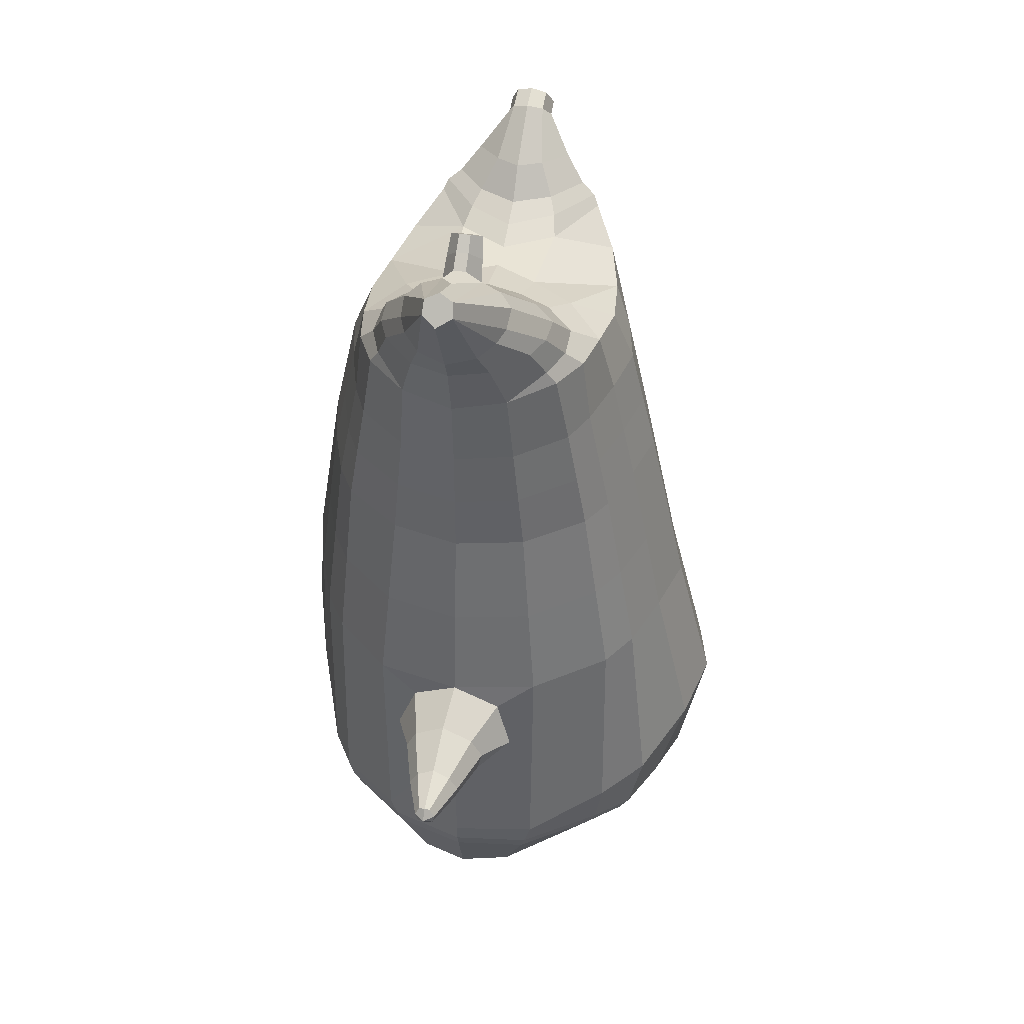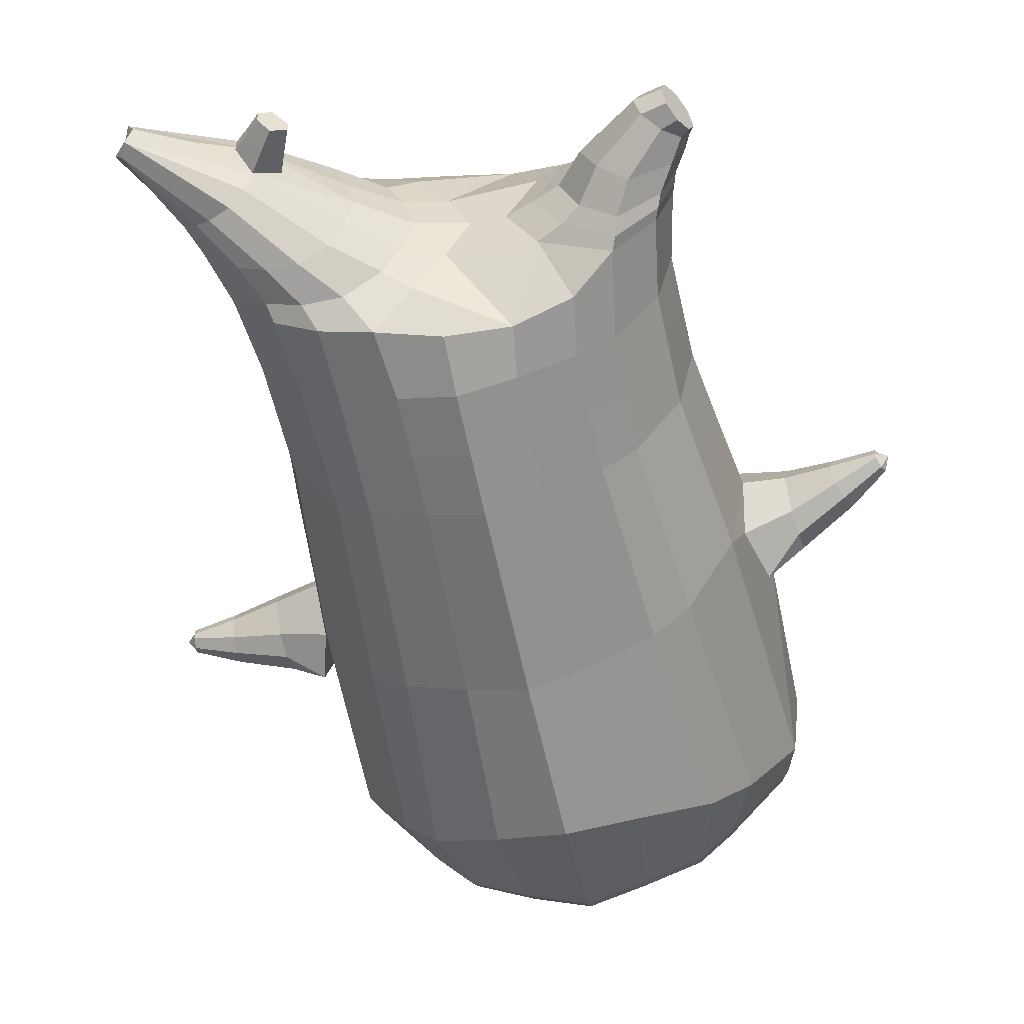
<metadata>
{"format":"obj","ext":"obj","renderer":"f3d","projection":"perspective","resolution":1024,"background":"white","views":[{"elev":42.4,"azim":101.0,"up":"+Y"},{"elev":-50.4,"azim":-167.6,"up":"+Z"}]}
</metadata>
<code>
o korok
v 0.008843 -0.7297 0.2726
v 0 0.8235 0.2949
v -0.2173 -0.772 0.2156
v -0.2624 0.8286 0.2479
v -0.2842 -0.7887 0.1794
v -0.3536 0.8841 0.195
v -0.3694 -0.8076 0.1083
v -0.4419 0.8749 0.1021
v -0.4069 -0.8107 0
v -0.48 0.8652 0
v -0.3744 -0.8079 -0.1133
v -0.4419 0.8749 -0.1021
v -0.2845 -0.7883 -0.2093
v -0.3536 0.8841 -0.195
v -0.2172 -0.7727 -0.2656
v -0.2624 0.8286 -0.2479
v 0.009341 -0.7295 -0.3726
v -0 0.8235 -0.2949
v 0 0.7091 0.3428
v -0.2452 0.7104 0.2795
v -0.3246 0.7116 0.2424
v -0.4157 0.7126 0.1312
v -0.45 0.7129 0
v -0.4157 0.7126 -0.1312
v -0.3246 0.7117 -0.2424
v -0.2452 0.7105 -0.2795
v -0 0.7091 -0.3428
v 0 0.4502 0.4
v -0.2452 0.4549 0.3303
v -0.3182 0.4569 0.2864
v -0.4157 0.4595 0.155
v -0.45 0.4607 0
v -0.4157 0.4596 -0.155
v -0.3182 0.4572 -0.2864
v -0.2452 0.4551 -0.3303
v -0 0.4502 -0.405
v 0 0.03496 0.465
v -0.2752 0.05224 0.3777
v -0.3563 0.06852 0.3236
v -0.4991 0.09047 0
v -0.356 0.06738 -0.3536
v -0.2744 0.05193 -0.4077
v -0.000206 0.03496 -0.495
v -0.1451 -0.7878 0.1349
v -0.07775 -0.7779 -0.01
v -0.1456 -0.7878 -0.1549
v -0.004426 -0.4442 0.473
v -0.2731 -0.5325 0.3857
v -0.3528 -0.5571 0.3336
v -0.5193 -0.598 0
v -0.4018 -0.4791 -0.3636
v -0.3185 -0.4212 -0.4577
v -0.005766 -0.3176 -0.583
v 0.002908 -0.6291 0.3846
v -0.253 -0.6433 0.3486
v -0.3286 -0.6548 0.3023
v -0.4397 -0.6759 0.1636
v -0.4841 -0.6907 0
v -0.4567 -0.6866 -0.1636
v -0.3274 -0.6739 -0.3223
v -0.2517 -0.6679 -0.3986
v 0.004204 -0.6542 -0.4946
v 0.000809 -0.5817 0.4202
v -0.2624 -0.6042 0.3706
v -0.3404 -0.6148 0.3214
v -0.4545 -0.6349 0.1739
v -0.5051 -0.6505 0
v -0.4758 -0.6457 -0.1739
v -0.3393 -0.6329 -0.3414
v -0.2613 -0.6273 -0.4206
v 0.002182 -0.6165 -0.5202
v -0.2512 -0.878 0.08779
v -0.2914 -0.8814 0.04522
v -0.3071 -0.8827 -0.005
v -0.2914 -0.8814 -0.05522
v -0.2512 -0.878 -0.09779
v -0.1463 -0.8692 -0.06921
v -0.1461 -0.8693 0.05921
v -0.1285 -0.8678 -0.005
v -0.2404 -0.9173 0.03399
v -0.2514 -0.9182 0.01012
v -0.2404 -0.9173 -0.01374
v -0.2093 -0.9147 -0.03398
v -0.1469 -0.9095 0.01012
v -0.2751 -0.831 0.1367
v -0.2756 -0.8305 -0.1629
v -0.3371 -0.8413 -0.0886
v -0.361 -0.8432 -0.005
v -0.1435 -0.8077 -0.1264
v -0.3371 -0.8413 0.07496
v -0.143 -0.8079 0.1064
v -0.1017 -0.8046 -0.01
v -0.1745 -0.8717 0.07381
v -0.222 -0.8756 0.08703
v -0.1746 -0.8716 -0.08381
v -0.222 -0.8756 -0.09703
v -0.1719 -0.9116 0.04336
v -0.2 -0.9139 0.05151
v -0.1845 -0.9277 0.02
v -0.1719 -0.9116 -0.02311
v -0.2302 -0.8208 0.1518
v -0.1836 -0.811 0.1374
v -0.184 -0.8108 -0.1574
v -0.2304 -0.8207 -0.1708
v -0.1061 -0.7482 0.2491
v -0.1362 0.8085 0.2807
v -0.1226 0.7091 0.3162
v -0.1226 0.4529 0.3726
v -0.1362 0.04262 0.4264
v -0.1387 -0.4866 0.4354
v -0.1257 -0.6337 0.3716
v -0.1311 -0.5911 0.4004
v -0.1051 -0.7489 -0.3241
v -0.1362 0.8085 -0.2807
v -0.1226 0.7091 -0.3162
v -0.1226 0.4531 -0.3726
v -0.1371 0.04166 -0.4564
v -0.1623 -0.3424 -0.5454
v -0.1245 -0.659 -0.4516
v -0.1301 -0.6202 -0.4754
v -0.5257 -0.1634 0
v -0.6111 -0.1008 0.005037
v -0.5908 0.07848 0.007036
v -0.6063 -0.05942 -0.0762
v -0.6006 -0.009908 -0.08759
v -0.6007 -0.01015 0.1017
v -0.6062 -0.05944 0.09028
v -0.7273 0.005944 -0.04026
v -0.7118 0.04284 -0.05211
v -0.7348 -0.01195 0.007037
v -0.6918 0.08936 0.007037
v -0.712 0.04213 0.06618
v -0.7273 0.005558 0.05433
v -0.811 0.06649 -0.01188
v -0.8034 0.0836 -0.01662
v -0.813 0.06196 0.007037
v -0.7945 0.1038 0.007037
v -0.8034 0.0836 0.03069
v -0.811 0.06649 0.02595
v -0.822 0.09096 0.007037
v -0.5951 0.03943 -0.06252
v -0.6996 0.07116 -0.03129
v -0.7949 0.1029 -0.005271
v -0.4803 0.03422 0.1052
v -0.595 0.03908 0.078
v -0.7002 0.07024 0.04677
v -0.7949 0.1029 0.02075
v -0.5022 -0.07272 0.1468
v -0.1431 -0.3247 0.4444
v -0.008719 -0.2364 0.4848
v -0.4606 -0.5768 0.1913
v -0.4614 0.08739 0.1913
v -0.5221 -0.071 -0.1411
v -0.487 0.03442 -0.1053
v -0.4614 0.08703 -0.1913
v -0.503 -0.5612 -0.1913
v 0.2528 -0.7394 0.2156
v 0.2474 0.866 0.261
v 0.3247 -0.7383 0.1794
v 0.3386 0.8732 0.215
v 0.4145 -0.7335 0.1083
v 0.4293 0.8756 0.1194
v 0.4517 -0.728 -0
v 0.4614 0.8654 -0
v 0.4194 -0.7326 -0.1133
v 0.3243 -0.7387 -0.2094
v 0.3386 0.8732 -0.215
v 0.2524 -0.7396 -0.2656
v 0.2474 0.866 -0.261
v 0.2452 0.7085 0.2795
v 0.3246 0.7079 0.2424
v 0.4157 0.7074 0.1312
v 0.45 0.7073 -0
v 0.4157 0.7074 -0.1312
v 0.3246 0.7078 -0.2424
v 0.2452 0.7085 -0.2795
v 0.2452 0.4474 0.3303
v 0.3182 0.4464 0.2864
v 0.4157 0.4452 0.155
v 0.45 0.4445 -0
v 0.4157 0.4451 -0.155
v 0.3182 0.4463 -0.2864
v 0.2452 0.4473 -0.3303
v 0.2674 0.0227 0.3777
v 0.3485 0.01502 0.3236
v 0.5008 0.003193 -0
v 0.3489 0.01552 -0.3536
v 0.2688 0.02277 -0.4077
v 0.1875 -0.7679 0.1349
v 0.1185 -0.772 -0.01
v 0.1864 -0.7681 -0.1549
v 0.2671 -0.5096 0.3857
v 0.3483 -0.5193 0.3336
v 0.5179 -0.5189 -0
v 0.3876 -0.446 -0.3636
v 0.3057 -0.4092 -0.4577
v 0.2628 -0.6102 0.3486
v 0.3404 -0.6034 0.3023
v 0.4542 -0.5954 0.1636
v 0.5009 -0.5976 -0
v 0.4729 -0.6036 -0.1636
v 0.3425 -0.624 -0.3223
v 0.2649 -0.6358 -0.3986
v 0.2659 -0.5739 0.3706
v 0.3449 -0.5678 0.3214
v 0.4608 -0.5608 0.1739
v 0.5135 -0.562 -0
v 0.4838 -0.569 -0.1739
v 0.347 -0.5894 -0.3414
v 0.268 -0.6007 -0.4206
v 0.3185 -0.8269 0.08779
v 0.3579 -0.8196 0.04522
v 0.3733 -0.8169 -0.005
v 0.3579 -0.8197 -0.05522
v 0.3184 -0.827 -0.09779
v 0.2145 -0.8468 -0.06921
v 0.2152 -0.8469 0.05921
v 0.198 -0.8504 -0.005
v 0.3202 -0.8667 0.03399
v 0.3309 -0.8644 0.01012
v 0.3203 -0.8667 -0.01374
v 0.2899 -0.8733 -0.03398
v 0.2288 -0.8865 0.01012
v 0.3277 -0.7776 0.1367
v 0.3271 -0.7783 -0.1629
v 0.3909 -0.7723 -0.0886
v 0.4145 -0.7687 -0.005
v 0.1908 -0.7881 -0.1264
v 0.3909 -0.7723 0.07496
v 0.192 -0.7886 0.1064
v 0.1506 -0.7955 -0.01
v 0.243 -0.8415 0.07381
v 0.2896 -0.8325 0.08703
v 0.2425 -0.8415 -0.08381
v 0.2895 -0.8325 -0.09703
v 0.2531 -0.8812 0.04336
v 0.2805 -0.8753 0.05151
v 0.2706 -0.893 0.02
v 0.2531 -0.8812 -0.02311
v 0.2794 -0.7806 0.1518
v 0.2316 -0.7818 0.1374
v 0.231 -0.782 -0.1574
v 0.2791 -0.7808 -0.1708
v 0.1287 -0.7389 0.2491
v 0.1362 0.8535 0.2807
v 0.1226 0.7091 0.3162
v 0.1226 0.4484 0.3726
v 0.1362 0.02847 0.4264
v 0.1314 -0.4803 0.4354
v 0.1326 -0.6238 0.3716
v 0.1334 -0.5814 0.4004
v 0.1299 -0.7388 -0.3241
v 0.1362 0.8535 -0.2807
v 0.1226 0.7091 -0.3162
v 0.1226 0.4483 -0.3726
v 0.1346 0.029 -0.4564
v 0.1499 -0.342 -0.5454
v 0.1341 -0.6486 -0.4516
v 0.1349 -0.6117 -0.4754
v 0.5065 -0.2219 -0
v 0.5928 -0.2132 0.005036
v 0.6051 -0.03334 0.007036
v 0.5959 -0.1708 -0.0762
v 0.5988 -0.1212 -0.08759
v 0.5988 -0.1212 0.1017
v 0.5958 -0.1708 0.09028
v 0.721 -0.1553 -0.04026
v 0.7193 -0.1155 -0.05211
v 0.7218 -0.1746 0.007036
v 0.717 -0.06514 0.007036
v 0.7193 -0.1157 0.06618
v 0.721 -0.1554 0.05433
v 0.8202 -0.1299 -0.01188
v 0.8193 -0.1112 -0.01662
v 0.8205 -0.1348 0.007036
v 0.8181 -0.08912 0.007036
v 0.8193 -0.1112 0.03069
v 0.8202 -0.1299 0.02595
v 0.8393 -0.111 0.007036
v 0.6022 -0.07233 -0.06252
v 0.7179 -0.08518 -0.0313
v 0.8182 -0.09018 -0.005272
v 0.4816 -0.05769 0.1052
v 0.602 -0.0723 0.078
v 0.718 -0.08545 0.04677
v 0.8182 -0.09018 0.02075
v 0.4938 -0.1544 0.1468
v 0.1259 -0.3244 0.4444
v 0.4565 -0.5224 0.1913
v 0.4625 0.004764 0.1913
v 0.5142 -0.1542 -0.1411
v 0.4883 -0.05789 -0.1053
v 0.4625 0.004942 -0.1913
v 0.4959 -0.5062 -0.1913
v -0.2036 0.8835 -0.1131
v -0.1386 0.8835 0
v -0.2036 0.8835 0.1131
v 0.05122 0.8835 0.197
v -0.01378 0.8835 0.09849
v -0.06378 0.8835 0
v -0.01378 0.8835 -0.09849
v 0.05122 0.8835 -0.197
v -0.4619 0.9243 0.08368
v -0.3736 0.9339 0.1531
v -0.495 0.9144 0
v -0.4619 0.9243 -0.08368
v -0.3736 0.9339 -0.1531
v -0.2986 0.9335 0.08655
v -0.2986 0.9335 -0.08655
v -0.2586 0.9335 0
v -0.4932 0.971 0.05951
v -0.4067 0.9861 0.11
v -0.5236 0.9658 0
v -0.4932 0.9711 -0.05951
v -0.4067 0.9861 -0.11
v -0.3469 0.9964 0.05498
v -0.3469 0.9963 -0.05498
v -0.315 1.002 0
v 0.3861 0.9835 0.1629
v 0.3277 0.9835 0.1879
v 0.4642 0.9834 0.08817
v 0.4916 0.9834 0
v 0.4642 0.9834 -0.08817
v 0.3861 0.9835 -0.1629
v 0.3277 0.9835 -0.1879
v 0.2591 0.9835 -0.1915
v 0.2591 0.9835 0.1915
v 0.2015 0.9835 -0.1418
v 0.2015 0.9835 0.1418
v 0.1727 0.9835 0.07092
v 0.1547 0.9835 0
v 0.1727 0.9835 -0.07092
v 0.4556 1.06 0.1018
v 0.4225 1.075 0.1174
v 0.4898 1.039 0.06613
v 0.5153 1.032 0
v 0.4898 1.039 -0.06613
v 0.4556 1.06 -0.1018
v 0.4225 1.075 -0.1174
v 0.3751 1.097 -0.1197
v 0.3751 1.097 0.1197
v 0.3425 1.113 -0.08864
v 0.3425 1.113 0.08864
v 0.5729 1.204 0.03311
v 0.5949 1.19 0
v 0.5729 1.204 -0.03311
v 0.5572 1.235 0.03065
v 0.5409 1.244 0
v 0.5572 1.235 -0.03065
v -0.3636 0.909 -0.1836
v -0.2586 0.9085 -0.1018
v -0.2586 0.9085 0.1018
v -0.3636 0.9089 0.1836
v -0.4519 0.8995 0.09521
v -0.488 0.8897 0
v -0.1986 0.9085 0
v -0.4519 0.8995 -0.09521
v 0.1102 0.9085 0.1549
v 0.07219 0.9085 0.08421
v 0.3477 0.9084 0.1935
v 0.1872 0.9085 -0.2208
v 0.2716 0.9085 -0.2231
v 0.04844 0.9085 0
v 0.07219 0.9085 -0.08421
v 0.3477 0.9084 -0.1935
v 0.4293 0.8755 -0.1194
v 0.1102 0.9085 -0.1549
v 0.2716 0.9085 0.2231
v 0.1872 0.9085 0.2208
v -0.5217 1.014 0.0369
v -0.4866 1.049 0.05175
v -0.5379 0.9977 0
v -0.5217 1.014 -0.0369
v -0.4866 1.049 -0.05175
v -0.4534 1.082 0.03564
v -0.4534 1.082 -0.03564
v -0.4413 1.094 0
v -0.5398 1.028 0.0369
v -0.5223 1.063 0.05175
v -0.5479 1.012 0
v -0.5398 1.028 -0.0369
v -0.5223 1.063 -0.05175
v -0.5057 1.096 0.03564
v -0.5057 1.096 -0.03564
v -0.4996 1.108 0
v 0.3261 1.12 -0.04427
v 0.2685 1.202 0.03542
v 0.2685 1.202 -0.03542
v 0.3515 1.163 -0.01408
v 0.3515 1.163 0.01408
v 0.291 1.218 0.01276
v 0.291 1.218 -0.01276
v 0.2389 1.182 -0.01129
v 0.2389 1.182 0.01129
v 0.4349 1.19 0
v 0.2769 1.09 0.01219
v 0.2769 1.09 -0.01219
v 0.3261 1.12 0.04425
v 0.297 1.162 -0.03985
v 0.321 1.19 0.01351
v 0.321 1.19 -0.01351
v 0.2969 1.162 0.03984
v 0.2582 1.137 -0.01184
v 0.2582 1.137 0.01184
v 0 0.2426 0.4325
v -0.2607 0.2535 0.354
v -0.3377 0.2626 0.305
v -0.4736 0.2756 0
v -0.3376 0.2622 -0.32
v -0.2602 0.2534 -0.369
v -0.000139 0.2426 -0.45
v -0.1294 0.2477 0.3995
v -0.13 0.2474 -0.4145
v -0.438 0.2734 0.1732
v -0.438 0.2733 -0.1732
v 0.2555 0.235 0.354
v 0.3326 0.2307 0.305
v 0.4762 0.2239 -0
v 0.3328 0.2309 -0.32
v 0.2564 0.235 -0.369
v 0.1294 0.2385 0.3995
v 0.1284 0.2386 -0.4145
v 0.4396 0.225 0.1732
v 0.4396 0.225 -0.1732
v 0 0.5797 0.3714
v -0.2452 0.5826 0.3049
v -0.3214 0.5842 0.2644
v -0.4157 0.586 0.1431
v -0.45 0.5868 0
v -0.4157 0.5861 -0.1431
v -0.3214 0.5844 -0.2644
v -0.2452 0.5828 -0.3049
v -0 0.5797 -0.3739
v -0.1226 0.581 0.3444
v -0.1226 0.5811 -0.3444
v 0.2452 0.578 0.3049
v 0.3214 0.5772 0.2644
v 0.4157 0.5763 0.1431
v 0.45 0.5759 -0
v 0.4157 0.5762 -0.1431
v 0.3214 0.5771 -0.2644
v 0.2452 0.5779 -0.3049
v 0.1226 0.5788 0.3444
v 0.1226 0.5787 -0.3444
f 107 106 4 20
f 20 4 6 21
f 21 6 8 22
f 22 8 10 23
f 23 10 12 24
f 24 12 14 25
f 25 14 16 26
f 115 114 18 27
f 435 115 27 433
f 431 25 26 432
f 430 24 25 431
f 429 23 24 430
f 428 22 23 429
f 427 21 22 428
f 426 20 21 427
f 434 107 20 426
f 412 108 29 406
f 406 29 30 407
f 407 30 31 414
f 414 31 32 408
f 408 32 33 415
f 415 33 34 409
f 409 34 35 410
f 413 116 36 411
f 118 117 43 53
f 51 41 42 52
f 156 155 41 51
f 40 144 152
f 48 38 39 49
f 110 149 48
f 76 96 83
f 112 110 48 64
f 64 48 49 65
f 65 49 151 66
f 66 151 50 67
f 67 50 156 68
f 68 156 51 69
f 69 51 52 70
f 120 118 53 71
f 113 119 62 17
f 13 60 61 15
f 11 59 60 13
f 9 58 59 11
f 7 57 58 9
f 5 56 57 7
f 3 55 56 5
f 105 111 55 3
f 119 120 71 62
f 60 69 70 61
f 59 68 69 60
f 58 67 68 59
f 57 66 67 58
f 56 65 66 57
f 55 64 65 56
f 111 112 64 55
f 72 73 80 98
f 95 77 100
f 88 87 75 74
f 85 90 73 72
f 78 93 97
f 92 91 78 79
f 87 86 76 75
f 89 92 79 77
f 90 88 74 73
f 100 84 99
f 94 72 98
f 73 74 81 80
f 103 89 77 95
f 74 75 82 81
f 101 85 72 94
f 75 76 83 82
f 79 78 97 84
f 86 104 96 76
f 77 79 84 100
f 91 102 93 78
f 3 5 85 101
f 98 80 99
f 80 81 99
f 81 82 99
f 82 83 99
f 84 97 99
f 17 1 105 3 44 45 46 15 113
f 7 9 88 90
f 46 45 92 89
f 11 13 86 87
f 45 44 91 92
f 13 15 104 86
f 5 7 90 85
f 9 11 87 88
f 15 46 89 103
f 44 3 102 91
f 97 98 99
f 83 100 99
f 101 102 3
f 103 104 15
f 103 95 96 104
f 83 96 95 100
f 94 98 97 93
f 93 102 101 94
f 54 63 112 111
f 1 54 111 105
f 63 47 110 112
f 47 150 149 110
f 405 28 108 412
f 425 19 107 434
f 19 2 106 107
f 61 70 120 119
f 15 61 119 113
f 70 52 118 120
f 52 42 117 118
f 410 35 116 413
f 432 26 115 435
f 26 16 114 115
f 154 153 125 141
f 121 148 127 122
f 144 40 123 145
f 124 125 153
f 126 127 148
f 122 127 133 130
f 146 131 137 147
f 141 125 129 142
f 125 124 128 129
f 145 123 131 146
f 127 126 132 133
f 124 122 130 128
f 137 143 135 140
f 133 132 138 139
f 128 130 136 134
f 130 133 139 136
f 142 129 135 143
f 129 128 134 135
f 135 134 140
f 138 147 137 140
f 139 138 140
f 134 136 140
f 136 139 140
f 131 142 143 137
f 123 141 142 131
f 40 154 141 123
f 126 145 146 132
f 132 146 147 138
f 151 121 50
f 40 155 154
f 153 121 122 124
f 148 144 145 126
f 48 149 109 38
f 149 150 37 109
f 151 152 144 148 121
f 49 39 152 151
f 121 153 154 155 156
f 50 121 156
f 246 170 158 245
f 170 171 160 158
f 171 172 162 160
f 172 173 164 162
f 173 174 366 164
f 174 175 167 366
f 175 176 169 167
f 254 27 18 253
f 444 433 27 254
f 441 442 176 175
f 440 441 175 174
f 439 440 174 173
f 438 439 173 172
f 437 438 172 171
f 436 437 171 170
f 443 436 170 246
f 421 416 177 247
f 416 417 178 177
f 417 423 179 178
f 423 418 180 179
f 418 424 181 180
f 424 419 182 181
f 419 420 183 182
f 422 411 36 255
f 257 53 43 256
f 195 196 188 187
f 294 195 187 293
f 186 290 283
f 192 193 185 184
f 249 192 288
f 215 222 235
f 251 204 192 249
f 204 205 193 192
f 205 206 289 193
f 206 207 194 289
f 207 208 294 194
f 208 209 195 294
f 209 210 196 195
f 259 71 53 257
f 252 17 62 258
f 166 168 203 202
f 165 166 202 201
f 163 165 201 200
f 161 163 200 199
f 159 161 199 198
f 157 159 198 197
f 244 157 197 250
f 258 62 71 259
f 202 203 210 209
f 201 202 209 208
f 200 201 208 207
f 199 200 207 206
f 198 199 206 205
f 197 198 205 204
f 250 197 204 251
f 211 237 219 212
f 234 239 216
f 227 213 214 226
f 224 211 212 229
f 217 236 232
f 231 218 217 230
f 226 214 215 225
f 228 216 218 231
f 229 212 213 227
f 239 238 223
f 233 237 211
f 212 219 220 213
f 242 234 216 228
f 213 220 221 214
f 240 233 211 224
f 214 221 222 215
f 218 223 236 217
f 225 215 235 243
f 216 239 223 218
f 230 217 232 241
f 157 240 224 159
f 237 238 219
f 219 238 220
f 220 238 221
f 221 238 222
f 223 238 236
f 17 252 168 191 190 189 157 244 1
f 161 229 227 163
f 191 228 231 190
f 165 226 225 166
f 190 231 230 189
f 166 225 243 168
f 159 224 229 161
f 163 227 226 165
f 168 242 228 191
f 189 230 241 157
f 236 238 237
f 222 238 239
f 240 157 241
f 242 168 243
f 242 243 235 234
f 222 239 234 235
f 233 232 236 237
f 232 233 240 241
f 54 250 251 63
f 1 244 250 54
f 63 251 249 47
f 47 249 288 150
f 405 421 247 28
f 425 443 246 19
f 19 246 245 2
f 203 258 259 210
f 168 252 258 203
f 210 259 257 196
f 196 257 256 188
f 420 422 255 183
f 442 444 254 176
f 176 254 253 169
f 292 280 264 291
f 260 261 266 287
f 283 284 262 186
f 263 291 264
f 265 287 266
f 261 269 272 266
f 285 286 276 270
f 280 281 268 264
f 264 268 267 263
f 284 285 270 262
f 266 272 271 265
f 263 267 269 261
f 276 279 274 282
f 272 278 277 271
f 267 273 275 269
f 269 275 278 272
f 281 282 274 268
f 268 274 273 267
f 274 279 273
f 277 279 276 286
f 278 279 277
f 273 279 275
f 275 279 278
f 270 276 282 281
f 262 270 281 280
f 186 262 280 292
f 265 271 285 284
f 271 277 286 285
f 289 194 260
f 186 292 293
f 291 263 261 260
f 287 265 284 283
f 192 184 248 288
f 288 248 37 150
f 289 260 287 283 290
f 193 289 290 185
f 260 294 293 292 291
f 194 294 260
f 302 18 114
f 351 350 307 309
f 359 358 329 330
f 308 310 318 316
f 353 352 308 304
f 355 354 303 305
f 356 351 309 310
f 357 355 305 306
f 354 353 304 303
f 352 356 310 308
f 350 357 306 307
f 314 313 372 373
f 309 307 315 317
f 307 306 314 315
f 305 303 311 313
f 310 309 317 318
f 304 308 316 312
f 306 305 313 314
f 303 304 312 311
f 328 332 386 342
f 360 162 321 319
f 362 361 326 325
f 363 359 330 331
f 364 363 331 332
f 366 365 324 323
f 361 367 328 326
f 367 364 332 328
f 369 368 320 327
f 162 164 322 321
f 368 360 319 320
f 365 362 325 324
f 358 369 327 329
f 164 366 323 322
f 398 343 347
f 325 326 340 339
f 327 320 334 341
f 320 319 333 334
f 326 328 342 340
f 319 321 335 333
f 329 327 341 343
f 321 322 336 335
f 330 329 343 398
f 322 323 337 336
f 323 324 338 337
f 391 392 388 393 394 387
f 324 325 339 338
f 336 337 346 345
f 404 402 387 394
f 337 338 346
f 338 339 346
f 342 386 349
f 339 340 349 346
f 341 334 344 347
f 334 333 344
f 340 342 349
f 333 335 344
f 343 341 347
f 335 336 345 344
f 14 12 357 350
f 297 296 356 352
f 8 6 353 354
f 12 10 355 357
f 296 295 351 356
f 10 8 354 355
f 6 297 352 353
f 295 14 350 351
f 298 245 369 358
f 167 169 362 365
f 158 160 360 368
f 245 158 368 369
f 302 301 364 367
f 253 302 367 361
f 366 167 365
f 301 300 363 364
f 300 299 359 363
f 169 253 361 362
f 160 162 360
f 299 298 358 359
f 376 374 382 384
f 311 312 371 370
f 316 318 377 375
f 317 315 374 376
f 315 314 373 374
f 313 311 370 372
f 318 317 376 377
f 312 316 375 371
f 374 373 381 382
f 372 370 378 380
f 377 376 384 385
f 371 375 383 379
f 373 372 380 381
f 370 371 379 378
f 375 377 385 383
f 379 383 385 384 382 381 380 378
f 401 399 388 392
f 400 390 389 401
f 402 400 391 387
f 403 397 396 404
f 399 403 393 388
f 386 395 348 349
f 398 347 348 395
f 332 331 386
f 389 390 398 395 386
f 396 397 386 331 398
f 331 330 398
f 386 397 403 399
f 393 403 404 394
f 398 390 400 402
f 391 400 401 392
f 389 386 399 401
f 396 398 402 404
f 2 245 298
f 2 298 106
f 298 299 106
f 4 106 297
f 297 6 4
f 296 297 299
f 296 299 300
f 106 299 297
f 296 300 301
f 16 14 295
f 295 296 301
f 302 253 18
f 295 301 114
f 301 302 114
f 114 16 295
f 344 345 346 349 348 347
f 188 256 422 420
f 37 248 421 405
f 256 43 411 422
f 187 188 420 419
f 293 187 419 424
f 186 293 424 418
f 290 186 418 423
f 185 290 423 417
f 184 185 417 416
f 248 184 416 421
f 42 410 413 117
f 37 405 412 109
f 117 413 411 43
f 41 409 410 42
f 155 415 409 41
f 40 408 415 155
f 152 414 408 40
f 39 407 414 152
f 38 406 407 39
f 109 412 406 38
f 183 255 444 442
f 28 247 443 425
f 247 177 436 443
f 177 178 437 436
f 178 179 438 437
f 179 180 439 438
f 180 181 440 439
f 181 182 441 440
f 182 183 442 441
f 255 36 433 444
f 35 432 435 116
f 28 425 434 108
f 108 434 426 29
f 29 426 427 30
f 30 427 428 31
f 31 428 429 32
f 32 429 430 33
f 33 430 431 34
f 34 431 432 35
f 116 435 433 36

</code>
